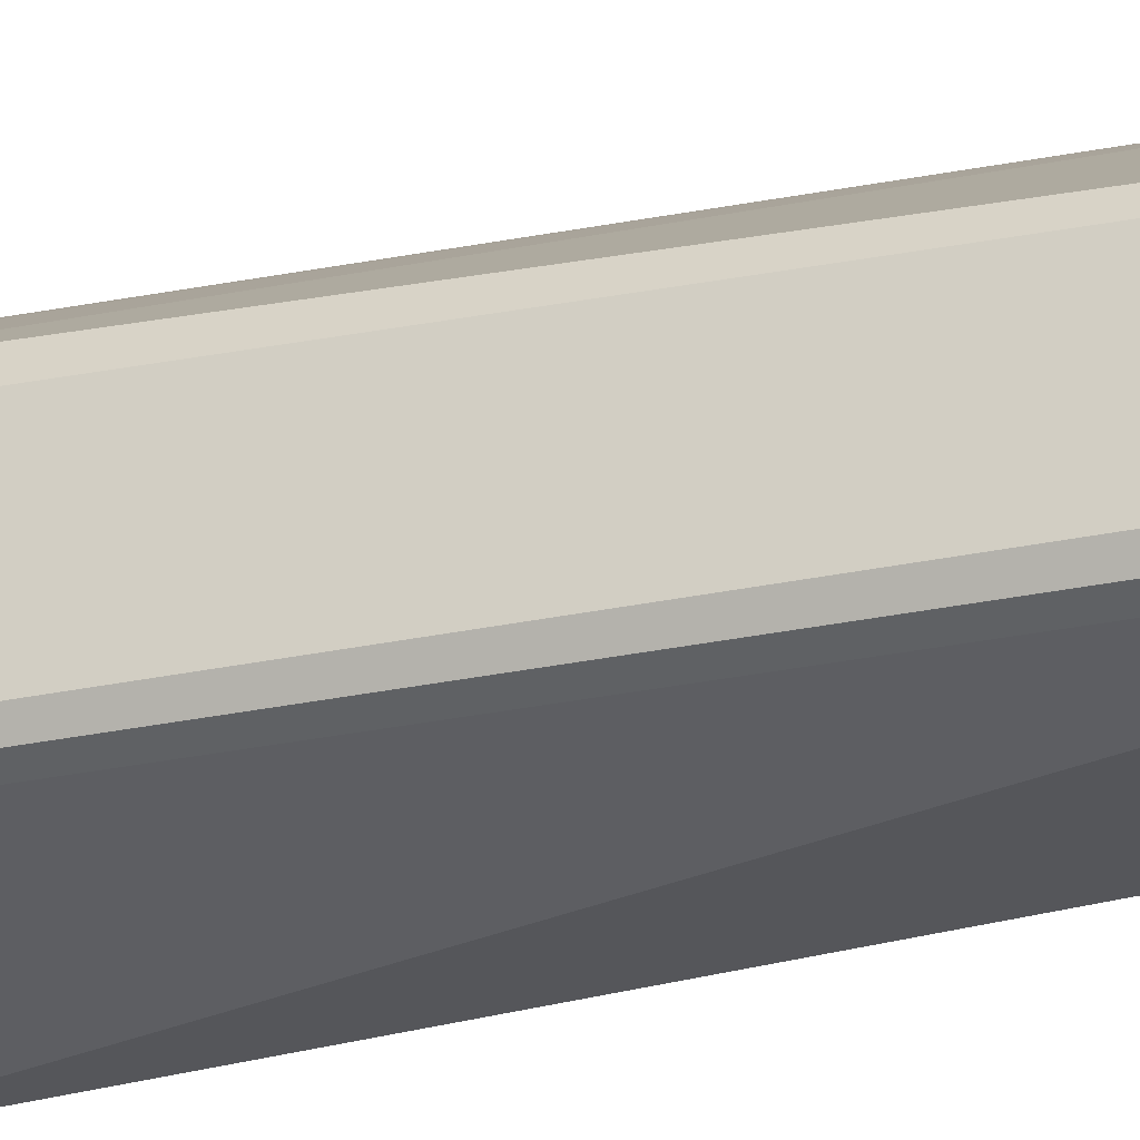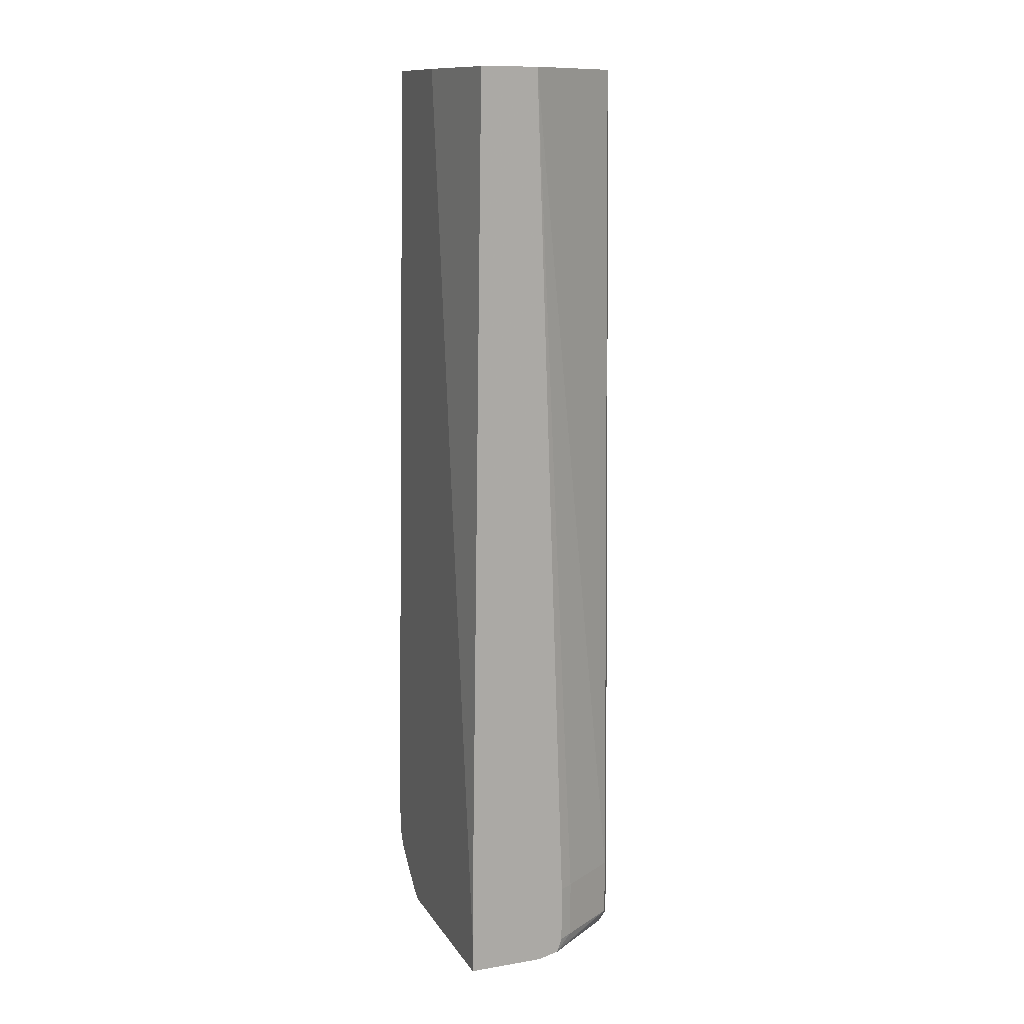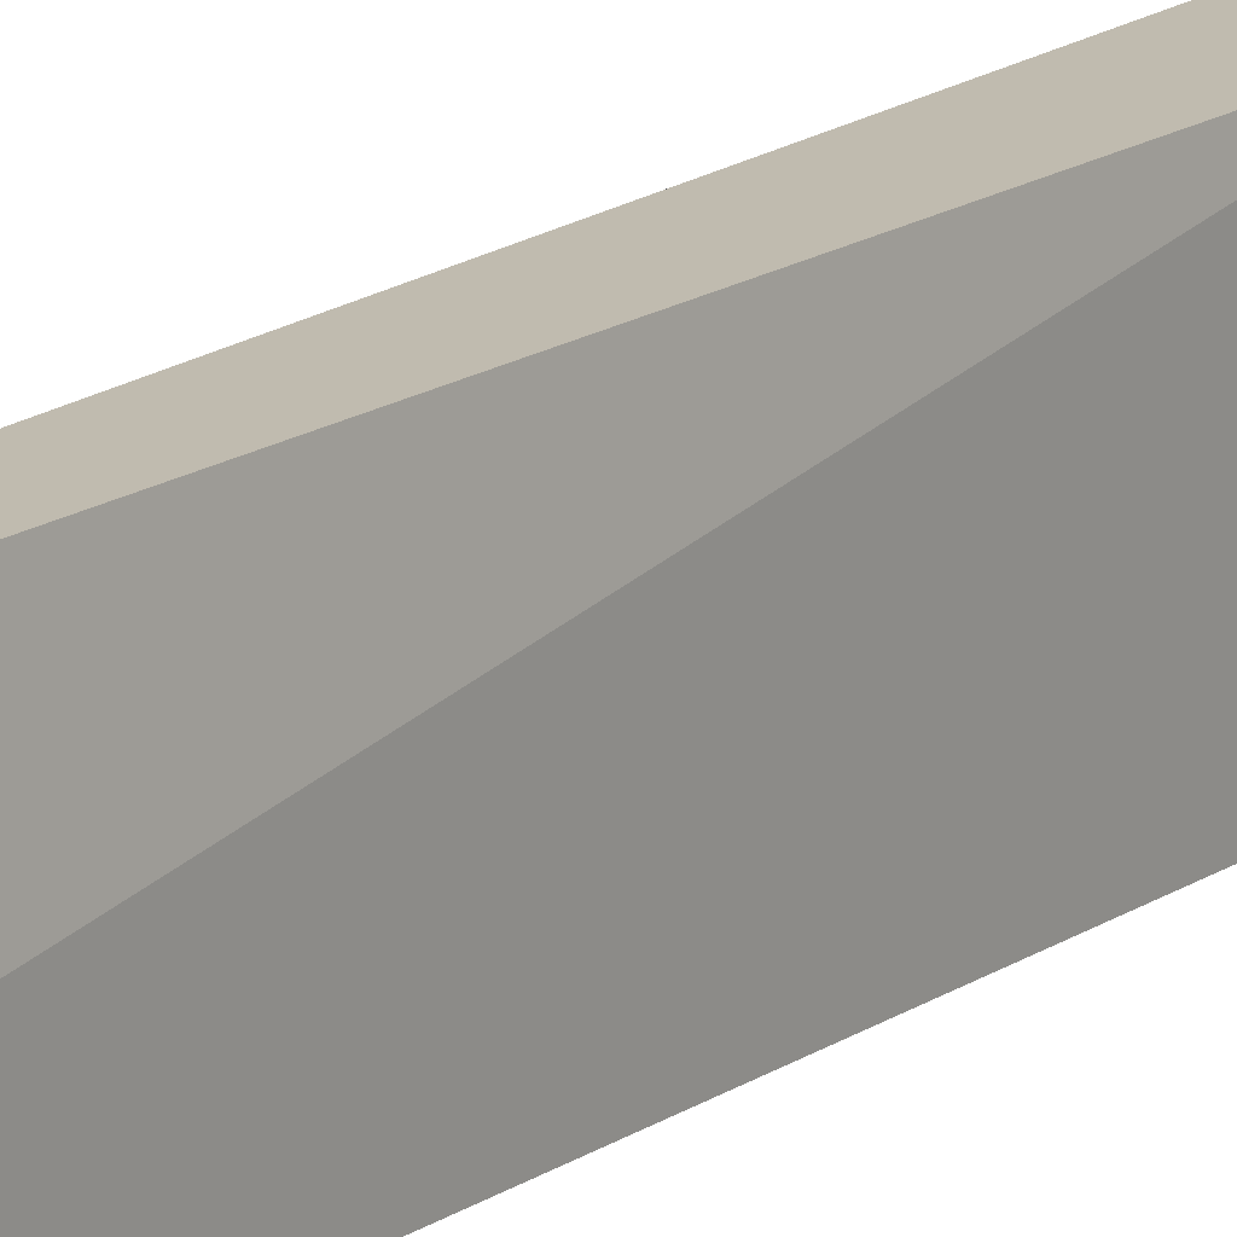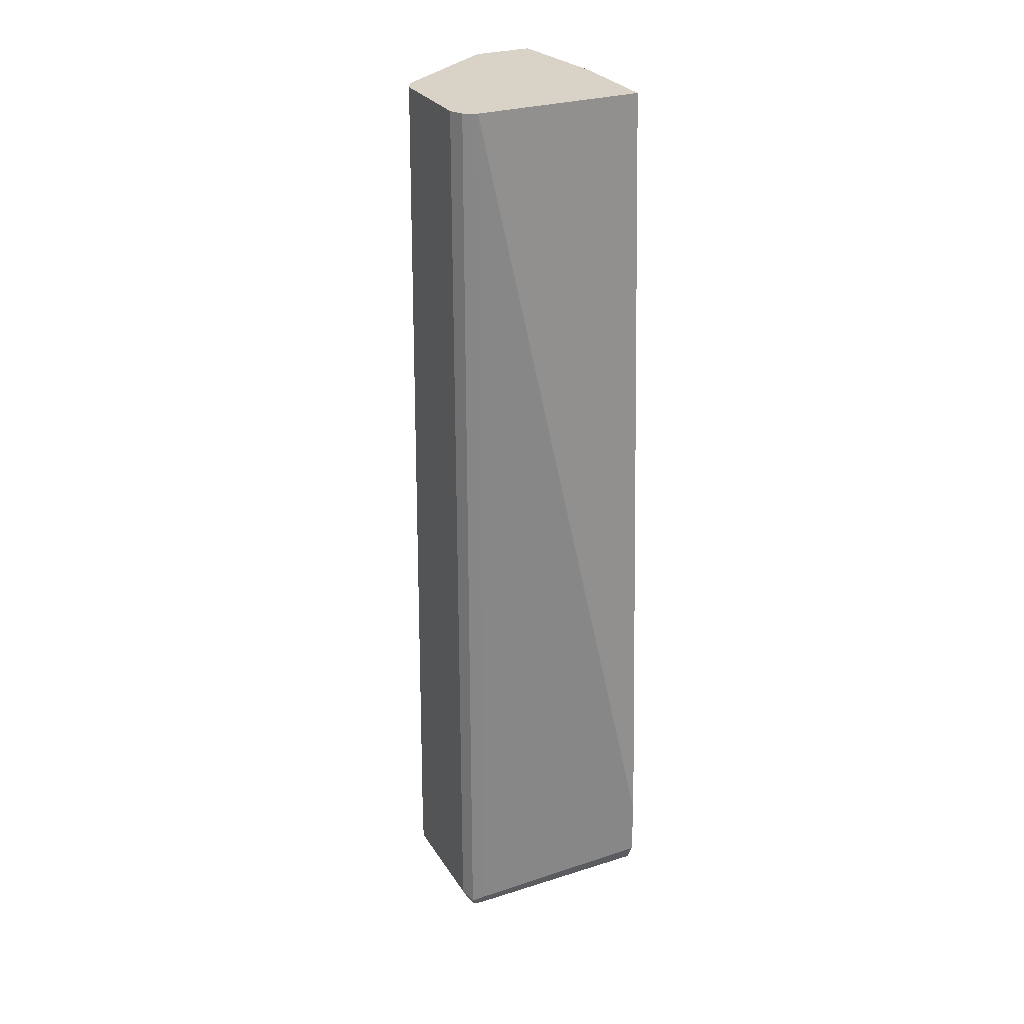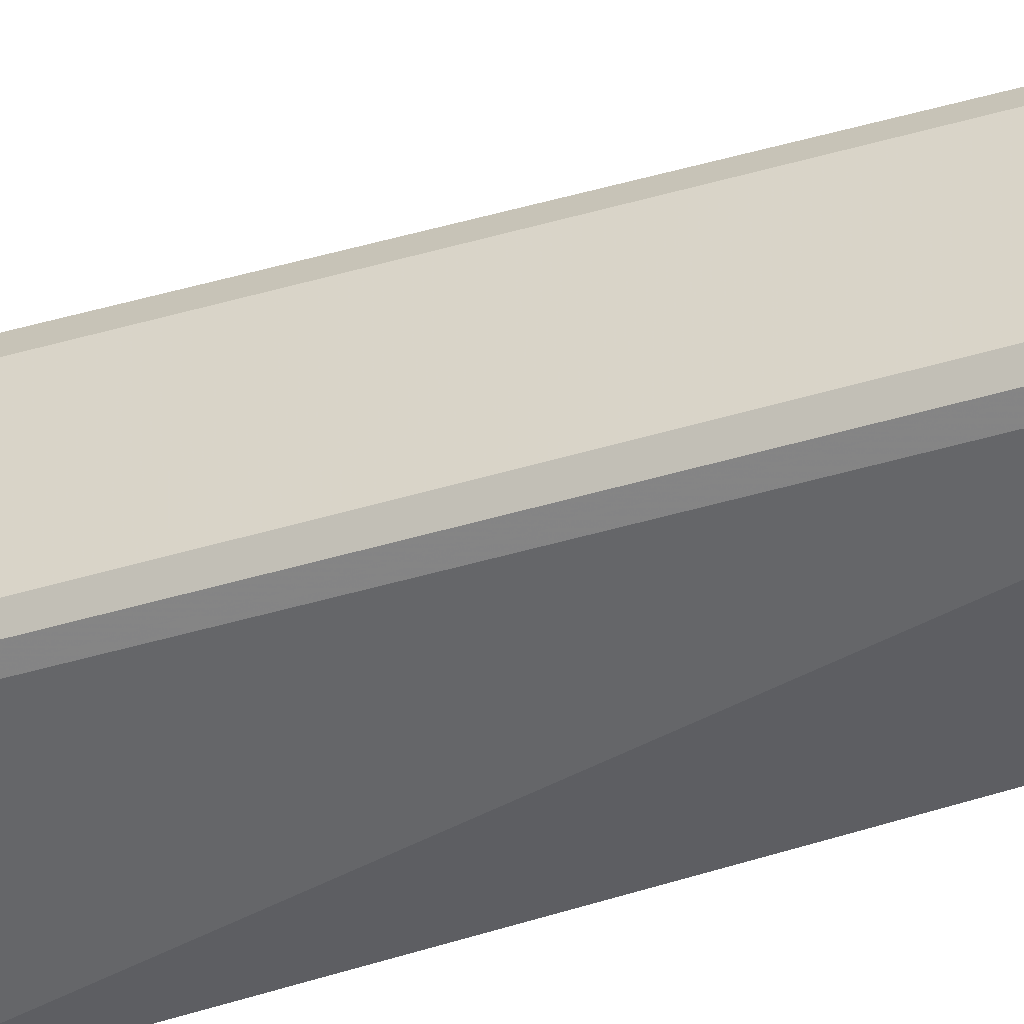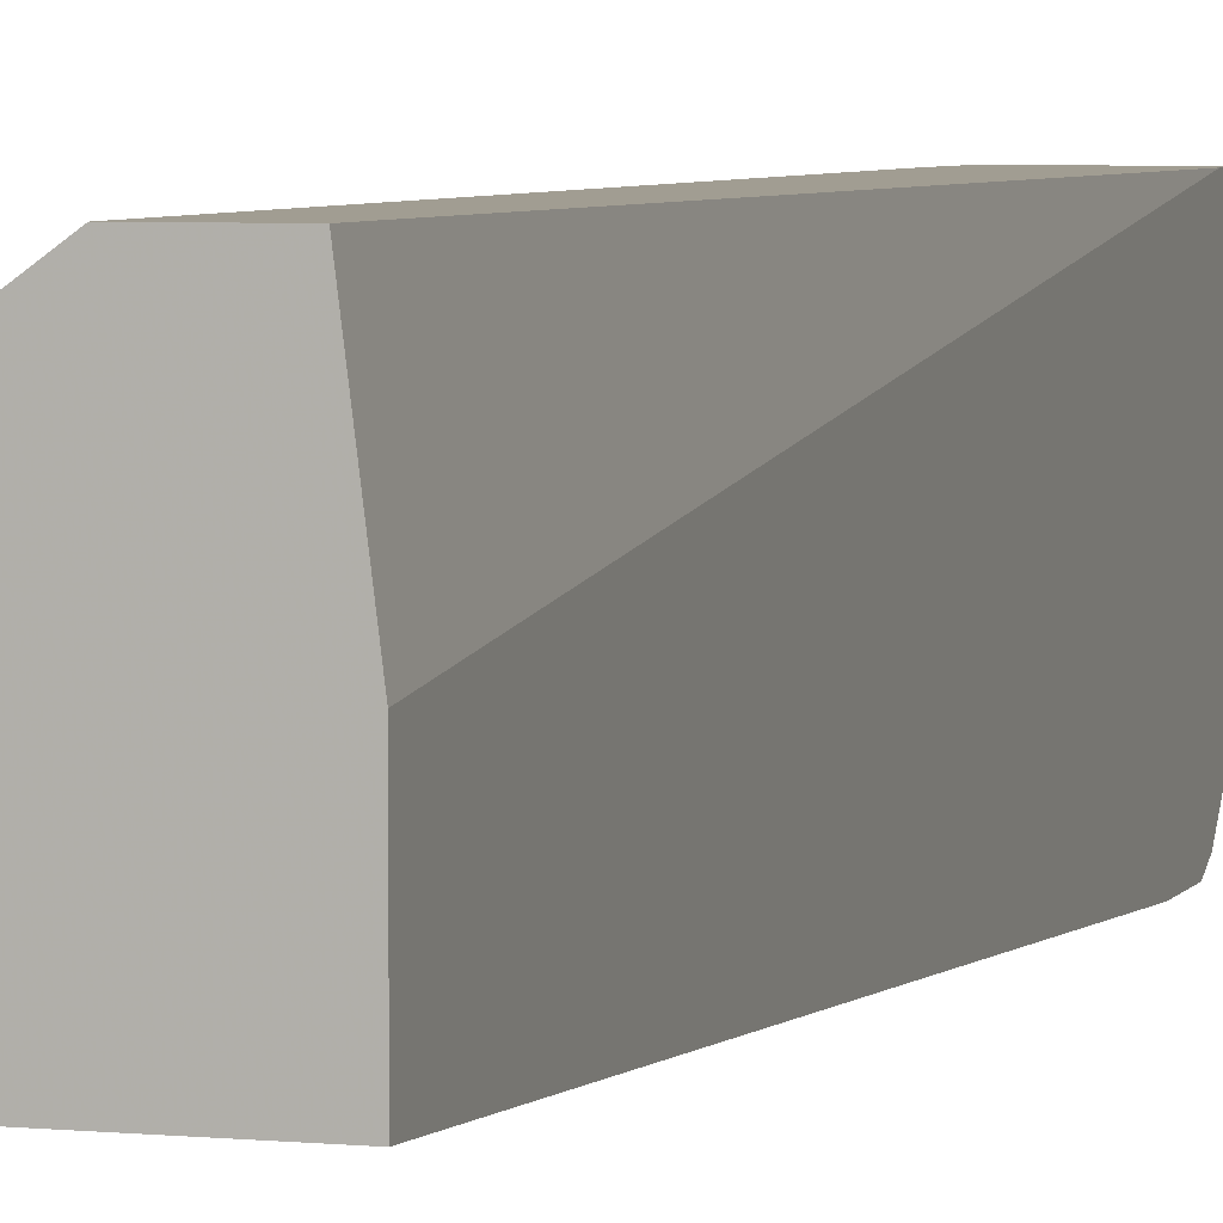
<metadata>
{"format":"obj","ext":"obj","renderer":"f3d","projection":"perspective","resolution":1024,"background":"white","views":[{"elev":-25.3,"azim":-70.2,"up":"+Y"},{"elev":12.7,"azim":159.0,"up":"+Z"},{"elev":16.2,"azim":33.3,"up":"+Y"},{"elev":28.0,"azim":-26.0,"up":"+Z"},{"elev":-38.4,"azim":-68.3,"up":"+Y"},{"elev":4.8,"azim":17.3,"up":"+Y"}]}
</metadata>
<code>
v -0.4411 -0.03478 -0.5456
v -0.4411 -0.187 -0.5456
v -0.5024 -0.03478 -0.5456
v -0.4411 -0.03478 -0.5121
v -0.4411 -0.1901 -0.544
v -0.5768 -0.187 -0.5456
v -0.5612 -0.07796 -0.5456
v -0.5787 -0.07796 -0.5417
v -0.52 -0.03478 -0.5417
v -0.4521 -0.03478 0.2121
v -0.4411 -0.1224 0.2121
v -0.4411 -0.1975 -0.5403
v -0.5846 -0.1948 -0.5417
v -0.5768 -0.09353 -0.5456
v -0.5871 -0.09353 -0.5403
v -0.5884 -0.08575 -0.5377
v -0.582 -0.07275 -0.5299
v -0.5729 -0.07015 -0.5377
v -0.5664 -0.06757 -0.5403
v -0.5209 -0.03478 -0.5399
v -0.4988 -0.03478 0.2121
v -0.4411 -0.2026 0.2121
v -0.5768 -0.1975 -0.5403
v -0.4411 -0.2323 -0.5087
v -0.5768 -0.2026 -0.5299
v -0.5871 -0.1975 -0.5351
v -0.5924 -0.187 -0.5299
v -0.5871 -0.187 -0.5403
v -0.5924 -0.09353 -0.5299
v -0.5352 -0.04158 -0.5299
v -0.582 -0.07275 -0.4832
v -0.524 -0.03478 -0.5299
v -0.5871 -0.09874 0.2121
v -0.524 -0.03478 -0.4832
v -0.5352 -0.04158 -0.4832
v -0.4411 -0.2393 -0.4474
v -0.5768 -0.2026 0.2121
v -0.4411 -0.2338 -0.5056
v -0.4411 -0.2393 -0.4941
v -0.5871 -0.1975 0.2121
v -0.5876 -0.1965 0.2121
v -0.5924 -0.187 0.2121
v -0.5924 -0.09353 -0.4832
v -0.5924 -0.1091 0.2121
f 15 27 29
f 17 31 35
f 17 43 31
f 17 29 43
f 17 30 20
f 16 29 17
f 15 29 16
f 15 28 27
f 10 22 11
f 13 28 15
f 13 27 28
f 13 26 27
f 13 25 26
f 13 23 25
f 12 24 23
f 12 23 13
f 17 35 30
f 13 15 14
f 20 30 32
f 31 44 33
f 21 35 31
f 10 37 22
f 30 34 32
f 30 35 34
f 27 43 29
f 27 44 43
f 27 42 44
f 27 41 42
f 26 41 27
f 21 34 35
f 26 40 41
f 25 37 40
f 25 36 37
f 25 39 36
f 25 38 39
f 24 38 25
f 23 24 25
f 22 37 36
f 21 31 33
f 25 40 26
f 10 40 37
f 31 43 44
f 10 42 41
f 1 24 12
f 1 38 24
f 1 39 38
f 1 36 39
f 1 22 36
f 1 11 22
f 1 4 11
f 1 10 4
f 1 12 5
f 1 34 21
f 1 20 32
f 1 9 20
f 1 3 9
f 1 7 3
f 1 14 7
f 1 6 14
f 1 2 6
f 10 41 40
f 1 32 34
f 1 5 2
f 1 21 10
f 3 7 8
f 10 44 42
f 2 5 6
f 10 33 44
f 10 21 33
f 9 17 20
f 9 18 17
f 8 14 15
f 8 19 9
f 8 18 19
f 9 19 18
f 4 10 11
f 8 16 17
f 8 15 16
f 7 14 8
f 6 13 14
f 5 13 6
f 5 12 13
f 8 17 18
f 3 8 9

</code>
